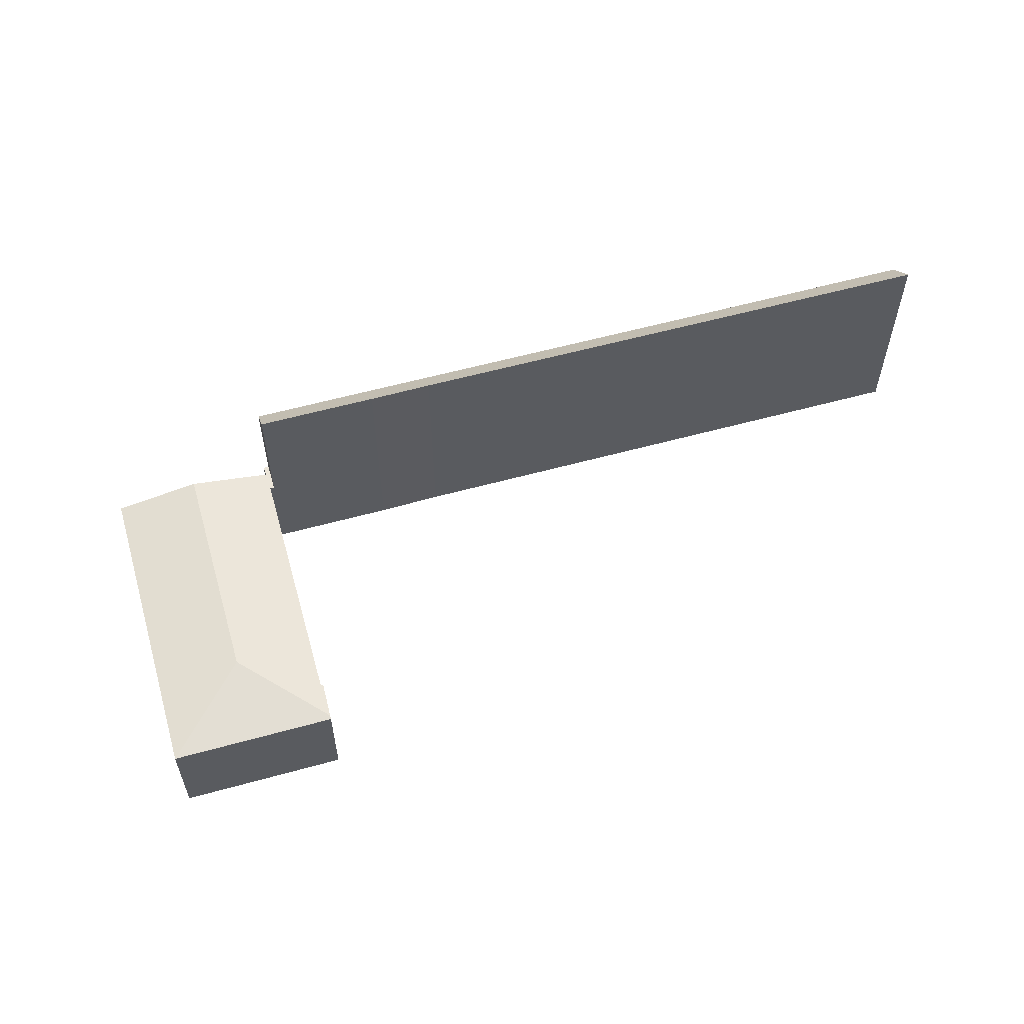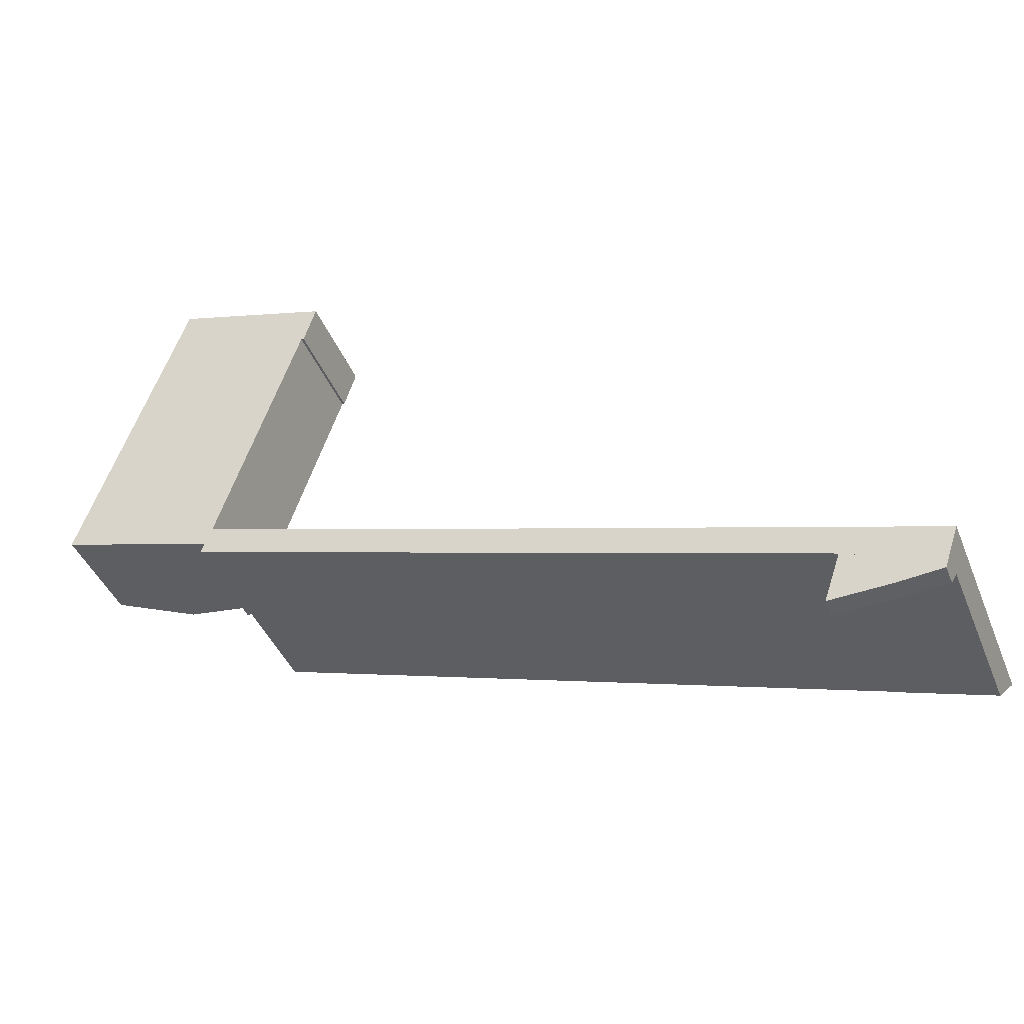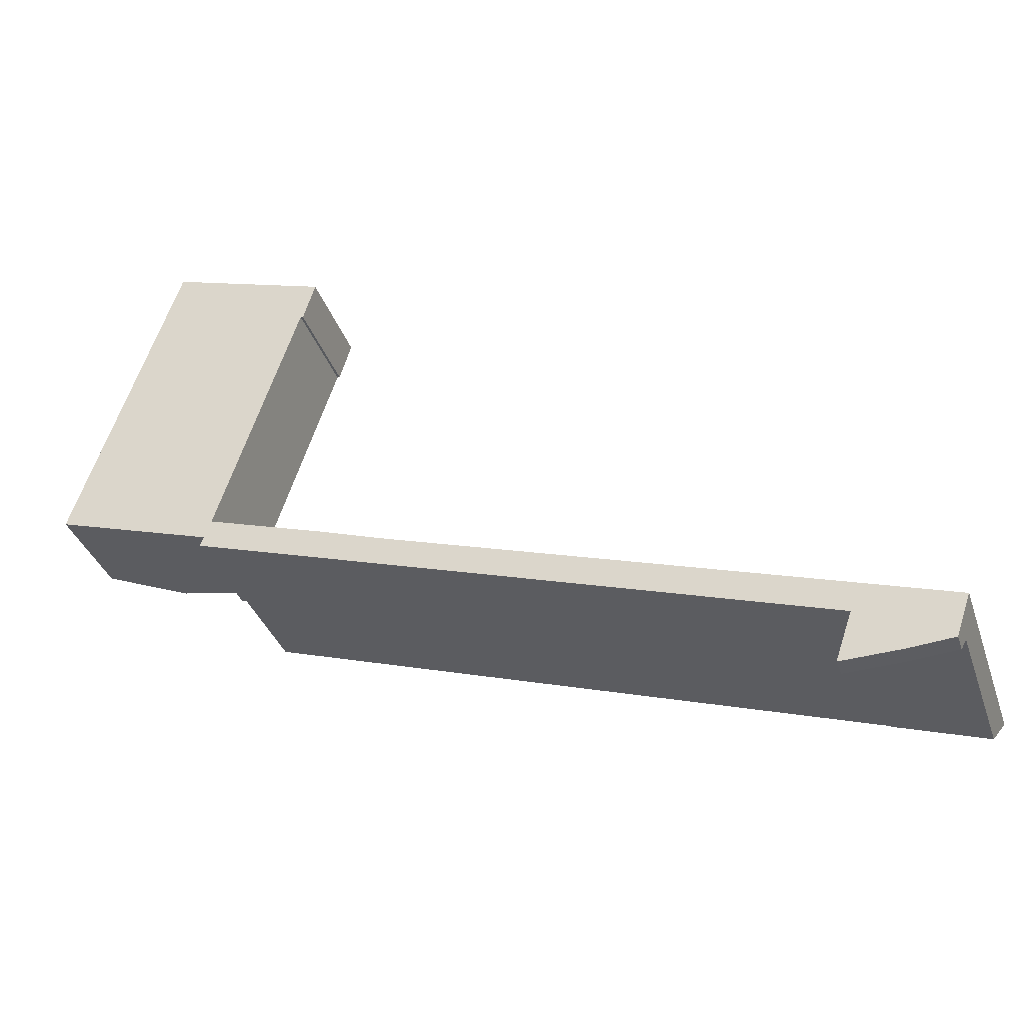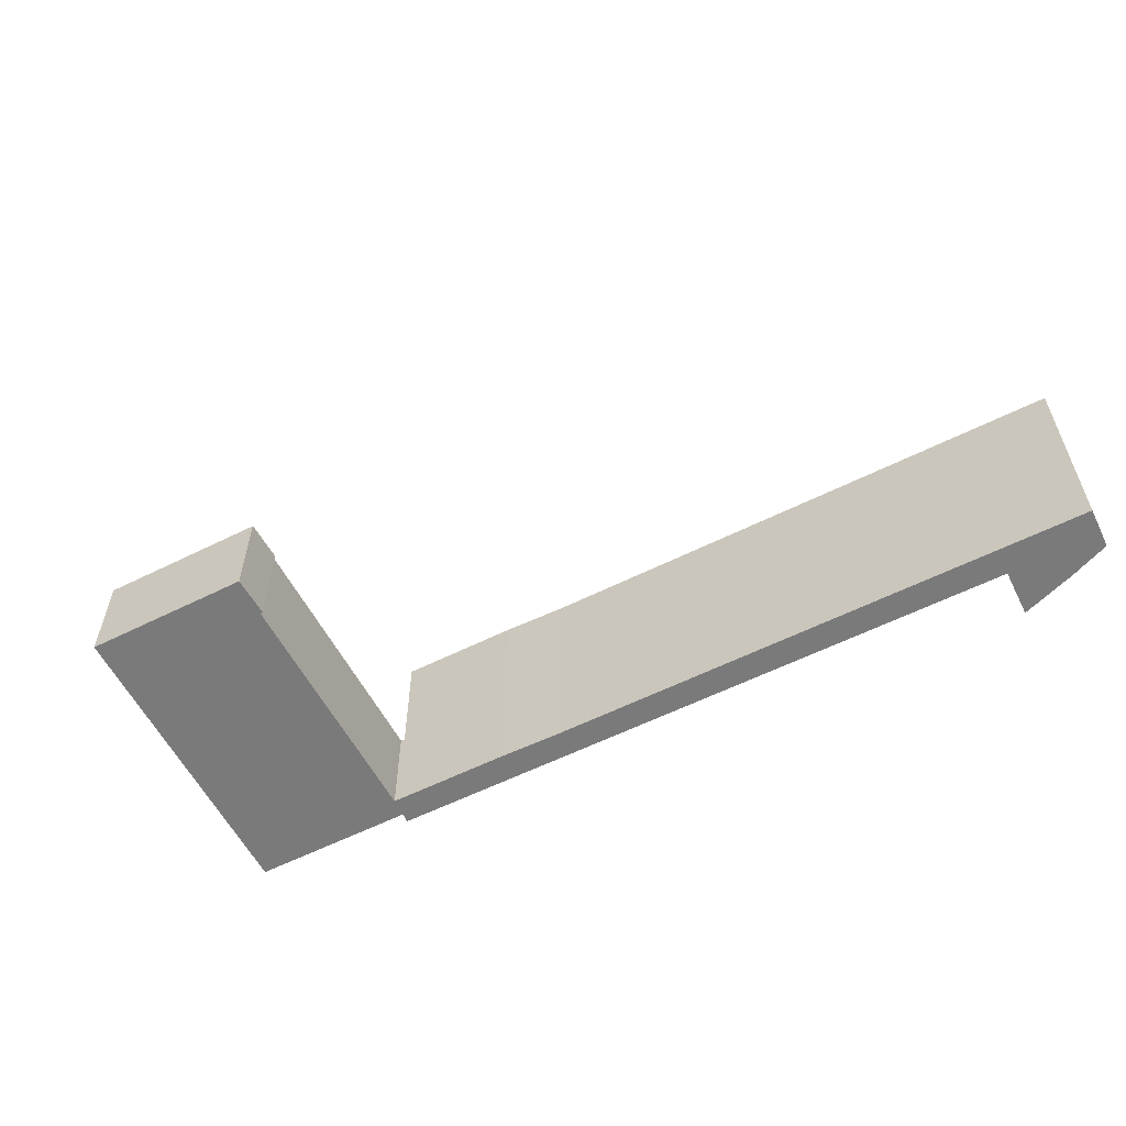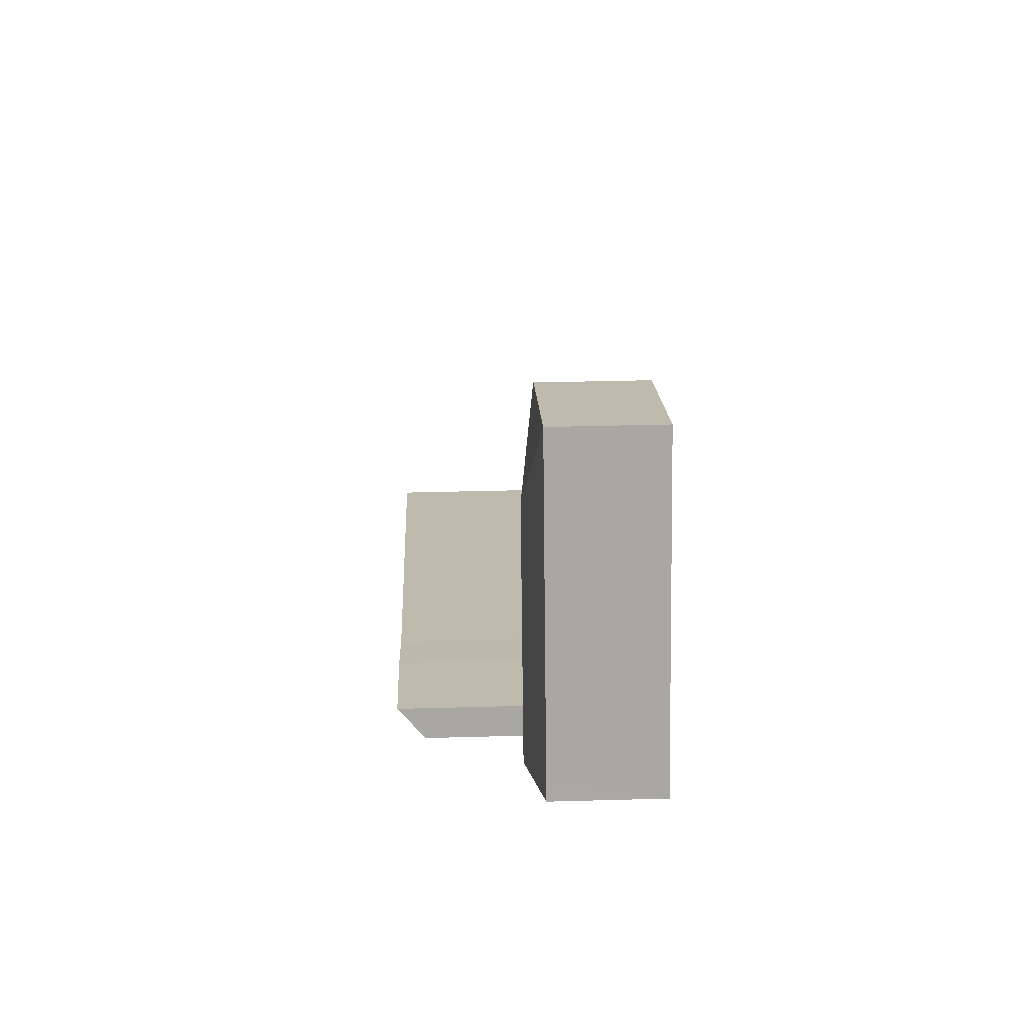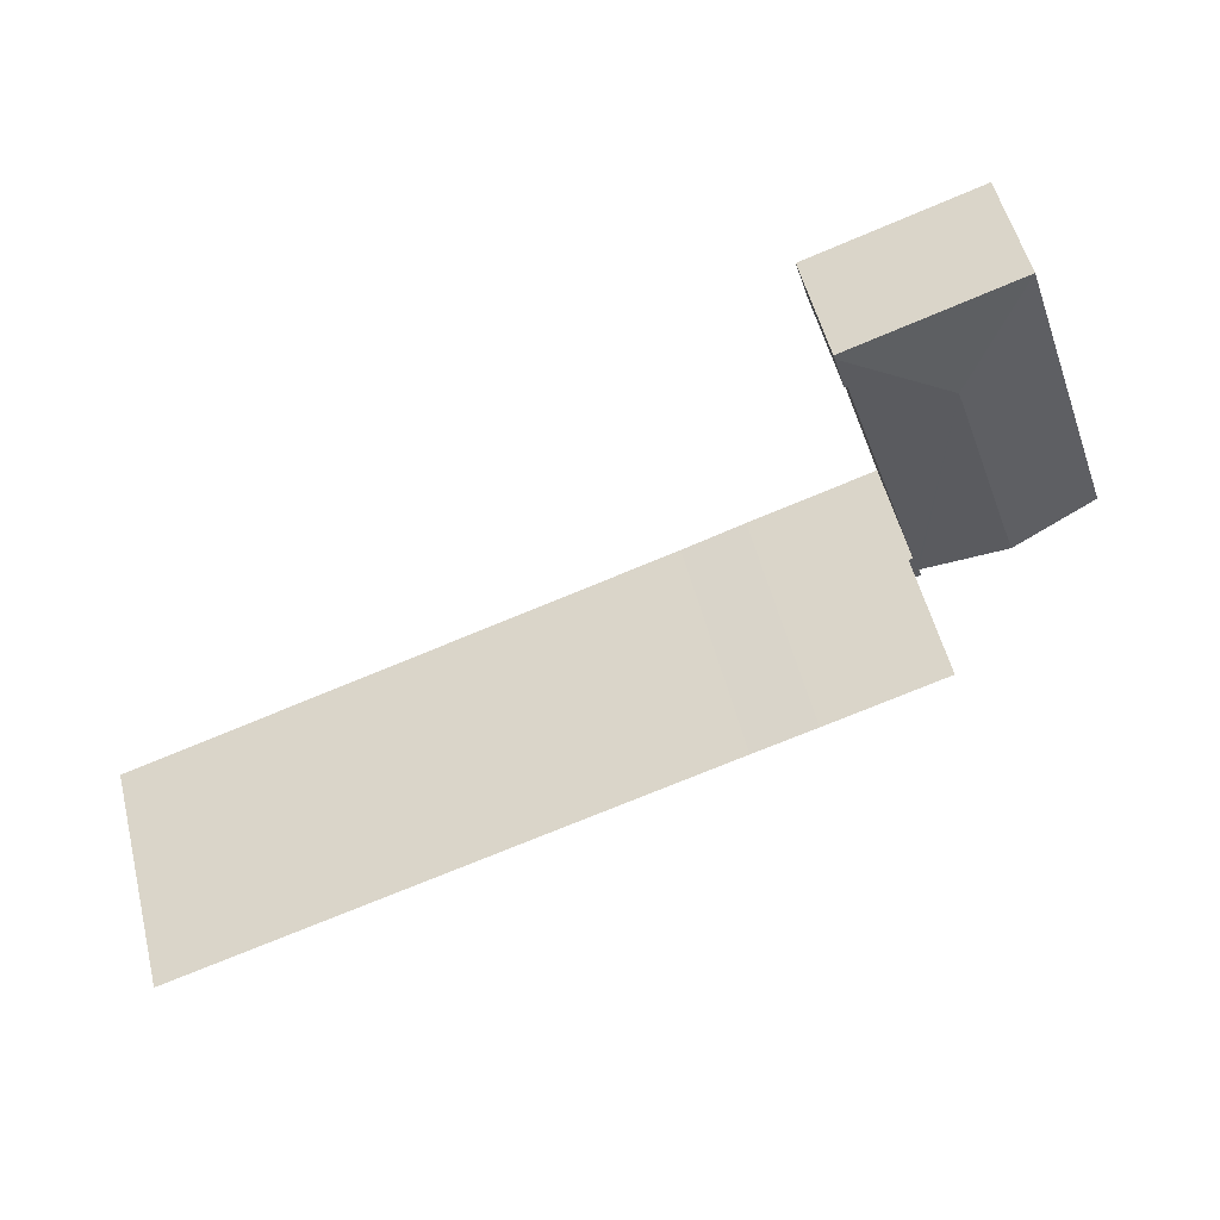
<metadata>
{"format":"obj","ext":"obj","renderer":"f3d","projection":"perspective","resolution":1024,"background":"white","views":[{"elev":58.2,"azim":2.1,"up":"+Y"},{"elev":-42.7,"azim":21.4,"up":"+Z"},{"elev":-36.1,"azim":18.0,"up":"+Z"},{"elev":-58.1,"azim":45.4,"up":"+Y"},{"elev":33.8,"azim":-92.2,"up":"+Z"},{"elev":53.3,"azim":166.0,"up":"+Z"}]}
</metadata>
<code>
v  15.2 11.59 19.25
v  0.635 10.08 1.913
v  9.88 10.08 29.77
v  8.584 11.59 -0.677
v  0.071 10.08 0.215
v  0 10.08 6.173e-16
v  7.958 11.59 -2.563
v  25.4 10.08 24.71
v  25.29 10.15 24.34
v  15.71 10.06 -6.081
v  16.2 10.14 -3.264
v  16.6 10.06 -3.391
v  15.19 10.16 -5.913
v  15.56 10.15 -5.01
v  24 10.18 20.9
v  24.26 10.13 20.85
v  16.24 10.14 -3.171
v  15.56 3.068e-16 -5.01
v  7.958 1.569e-16 -2.563
v  0 0 0
v  24 -1.28e-15 20.9
v  24.26 -1.277e-15 20.85
v  15.19 3.621e-16 -5.913
v  15.71 3.724e-16 -6.081
v  0.071 -1.317e-17 0.215
v  9.88 -1.823e-15 29.77
v  0.635 -1.171e-16 1.913
v  25.4 -1.513e-15 24.71
v  16.2 1.999e-16 -3.264
v  16.6 2.076e-16 -3.391
v  25.29 -1.491e-15 24.34
v  16.24 1.942e-16 -3.171
v  16.6 22.45 -3.391
v  76.5 19.93 -25.95
v  15.71 19.98 -6.081
v  28 22.45 -7.1
v  33.93 22.36 -9.147
v  77.43 22.4 -23.27
v  76.59 19.93 -25.98
v  86.41 22.41 -26.19
v  85.43 19.85 -28.97
v  76.56 19.85 -26.07
v  86.41 1.604e-15 -26.19
v  77.43 1.425e-15 -23.27
v  33.93 5.601e-16 -9.147
v  28 4.348e-16 -7.1
v  85.43 1.774e-15 -28.97
v  76.56 1.597e-15 -26.07
v  76.59 1.591e-15 -25.98
v  76.5 1.589e-15 -25.95
v  85.01 2.076 -30.17
v  76.56 2.585 -26.07
v  85.43 2.585 -28.97
v  84.69 2.028 -30.19
v  76.55 2.579 -26.09
v  75.02 2.043 -30.51
v  80.68 2.014 -30.49
v  74.98 2.029 -30.63
v  74.98 1.875e-15 -30.63
v  75.02 1.868e-15 -30.51
v  76.55 1.597e-15 -26.09
v  85.01 1.847e-15 -30.17
v  80.68 1.867e-15 -30.49
v  84.69 1.849e-15 -30.19
g defaultobject
f 1 2 3
f 2 1 4
f 2 4 5
f 5 4 6
f 6 4 7
f 8 1 3
f 1 8 9
f 10 11 12
f 13 14 10
f 9 15 1
f 15 9 16
f 1 15 17
f 1 17 11
f 1 11 10
f 1 10 14
f 1 14 4
f 4 14 7
f 18 7 14
f 7 18 6
f 6 18 19
f 6 19 20
f 16 21 15
f 21 16 22
f 10 23 13
f 23 10 24
f 20 5 6
f 5 20 2
f 2 20 3
f 3 20 25
f 3 25 26
f 26 25 27
f 23 14 13
f 14 23 18
f 26 8 3
f 8 26 28
f 29 12 11
f 12 29 30
f 8 16 9
f 16 8 28
f 16 28 22
f 22 28 31
f 21 17 15
f 17 21 32
f 17 32 11
f 11 32 29
f 30 10 12
f 10 30 24
f 27 28 26
f 28 27 31
f 31 27 21
f 21 27 32
f 32 27 25
f 32 25 20
f 32 20 19
f 32 19 18
f 32 18 29
f 29 18 30
f 30 18 24
f 24 18 23
f 22 31 21
f 33 34 35
f 34 33 36
f 34 36 37
f 34 37 38
f 34 38 39
f 39 38 40
f 39 40 41
f 41 42 39
f 38 43 40
f 43 38 37
f 43 37 44
f 44 37 45
f 33 46 36
f 46 33 30
f 46 37 36
f 37 46 45
f 43 41 40
f 41 43 47
f 47 42 41
f 42 47 48
f 49 34 39
f 34 49 35
f 35 49 24
f 24 49 50
f 42 49 39
f 49 42 48
f 35 30 33
f 30 35 24
f 47 49 48
f 50 30 24
f 30 50 46
f 46 50 45
f 45 50 44
f 44 50 49
f 44 49 43
f 43 49 47
f 51 52 53
f 52 51 54
f 52 54 55
f 56 57 58
f 57 56 55
f 57 55 54
f 55 48 52
f 48 55 56
f 48 56 58
f 48 58 59
f 48 59 60
f 48 60 61
f 48 53 52
f 53 48 47
f 47 51 53
f 51 47 62
f 62 54 51
f 54 62 57
f 57 62 63
f 63 62 64
f 57 59 58
f 59 57 63
f 48 62 47
f 62 48 64
f 64 48 63
f 63 48 60
f 63 60 59
f 60 48 61

</code>
